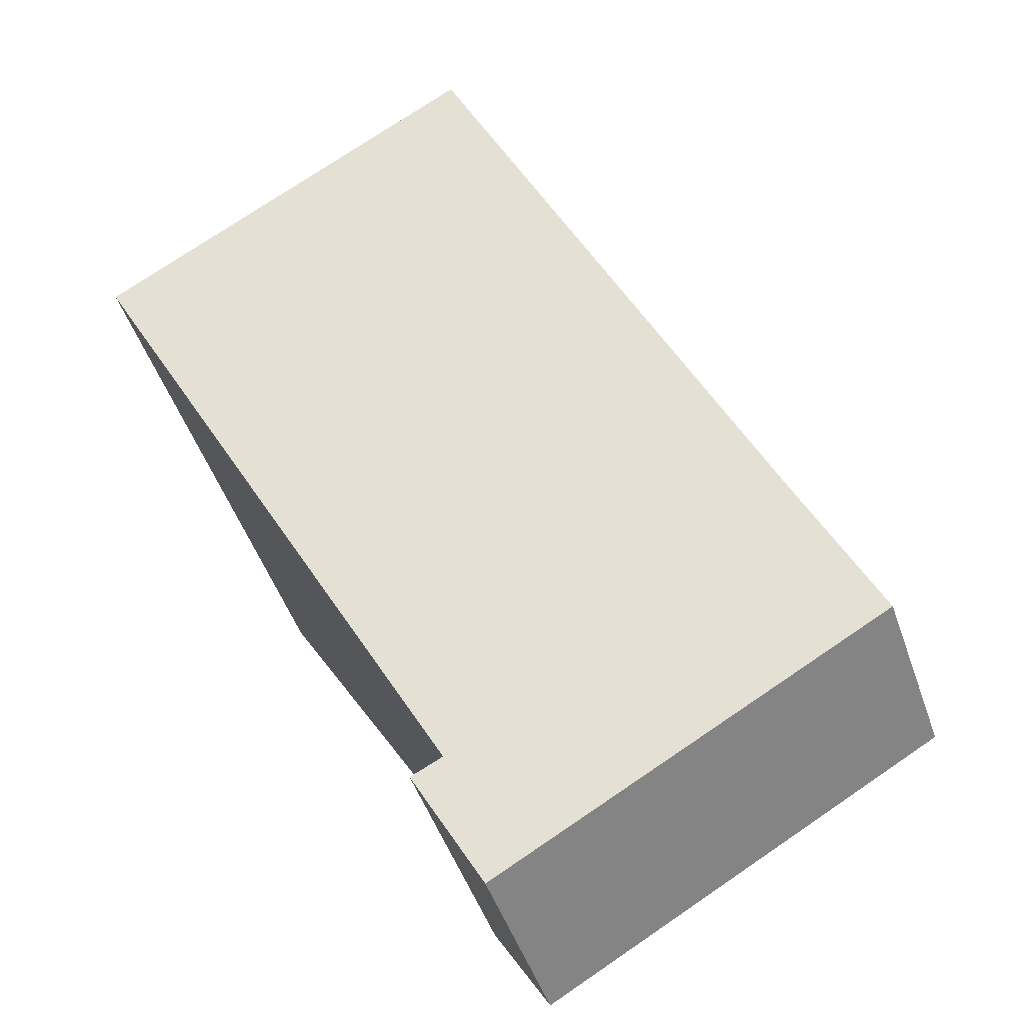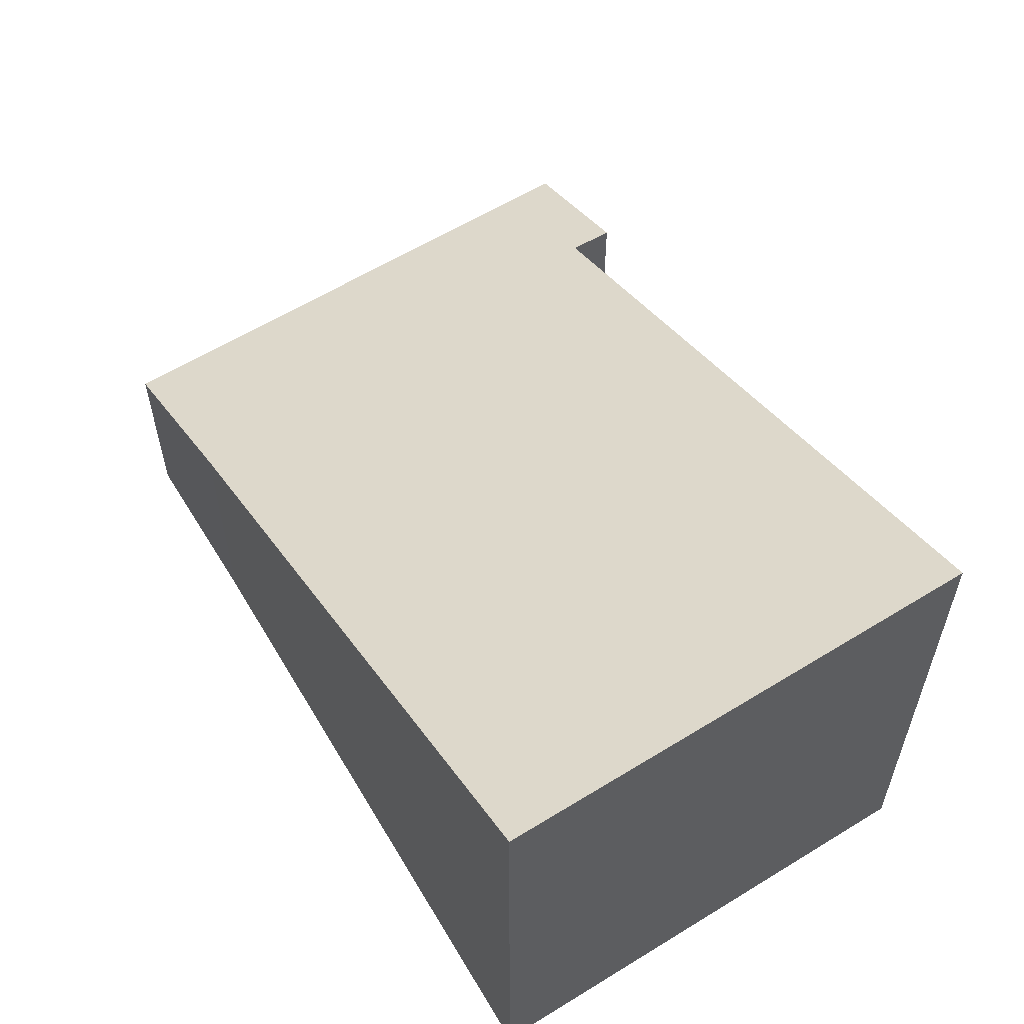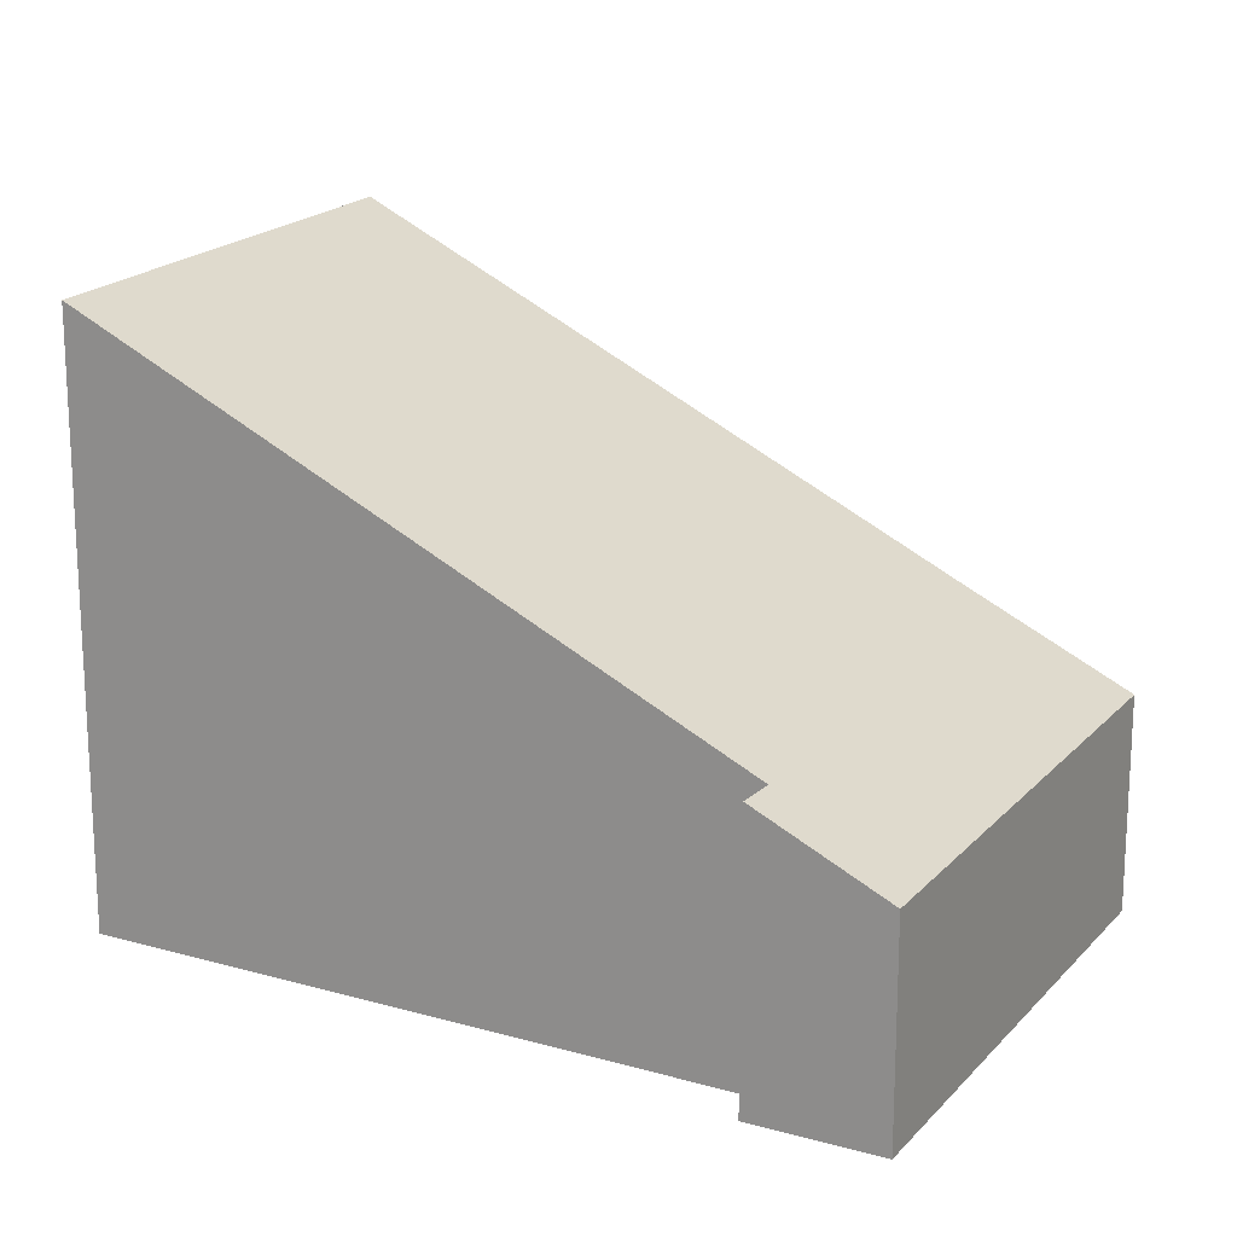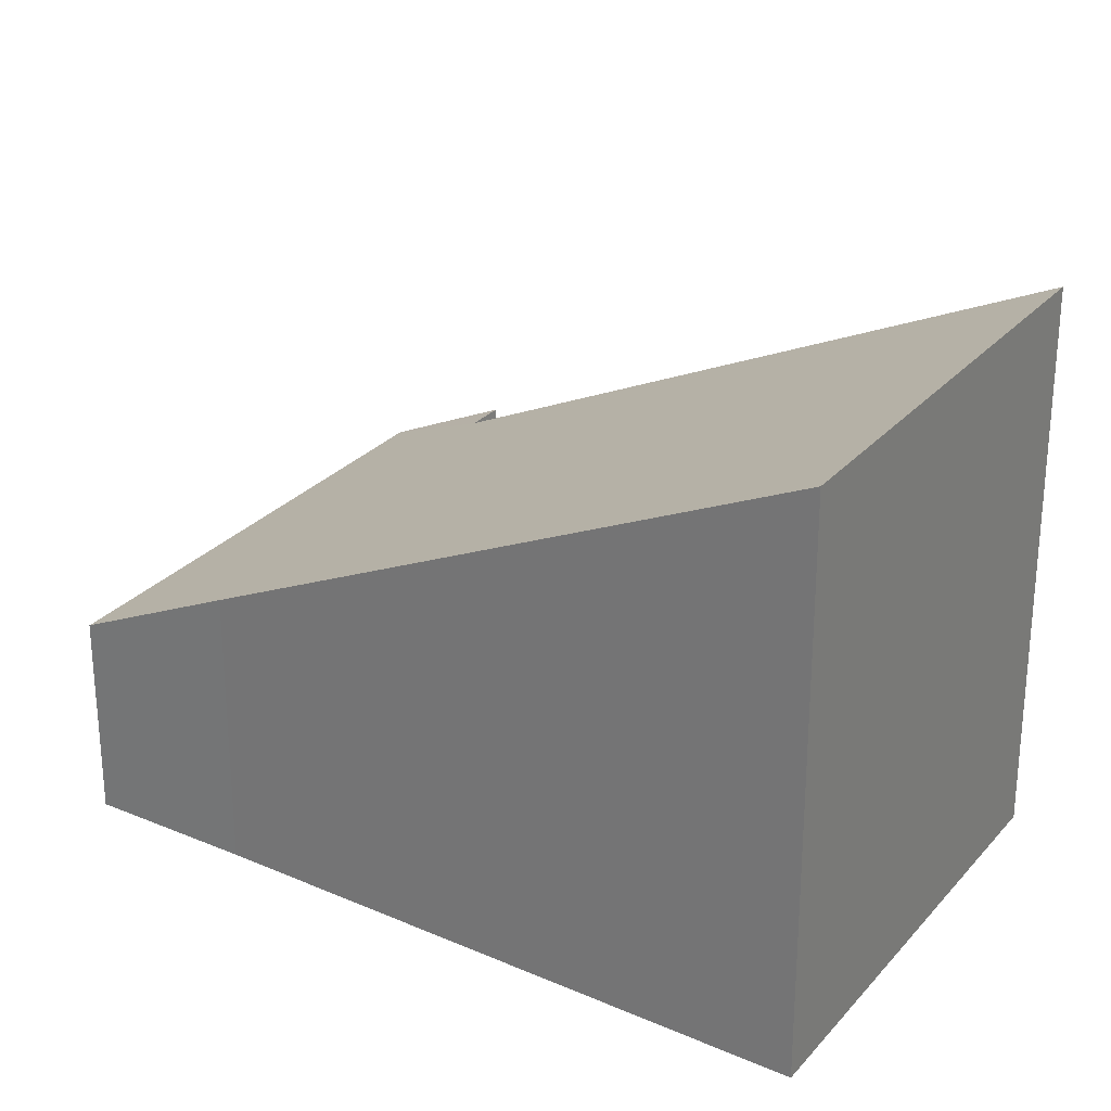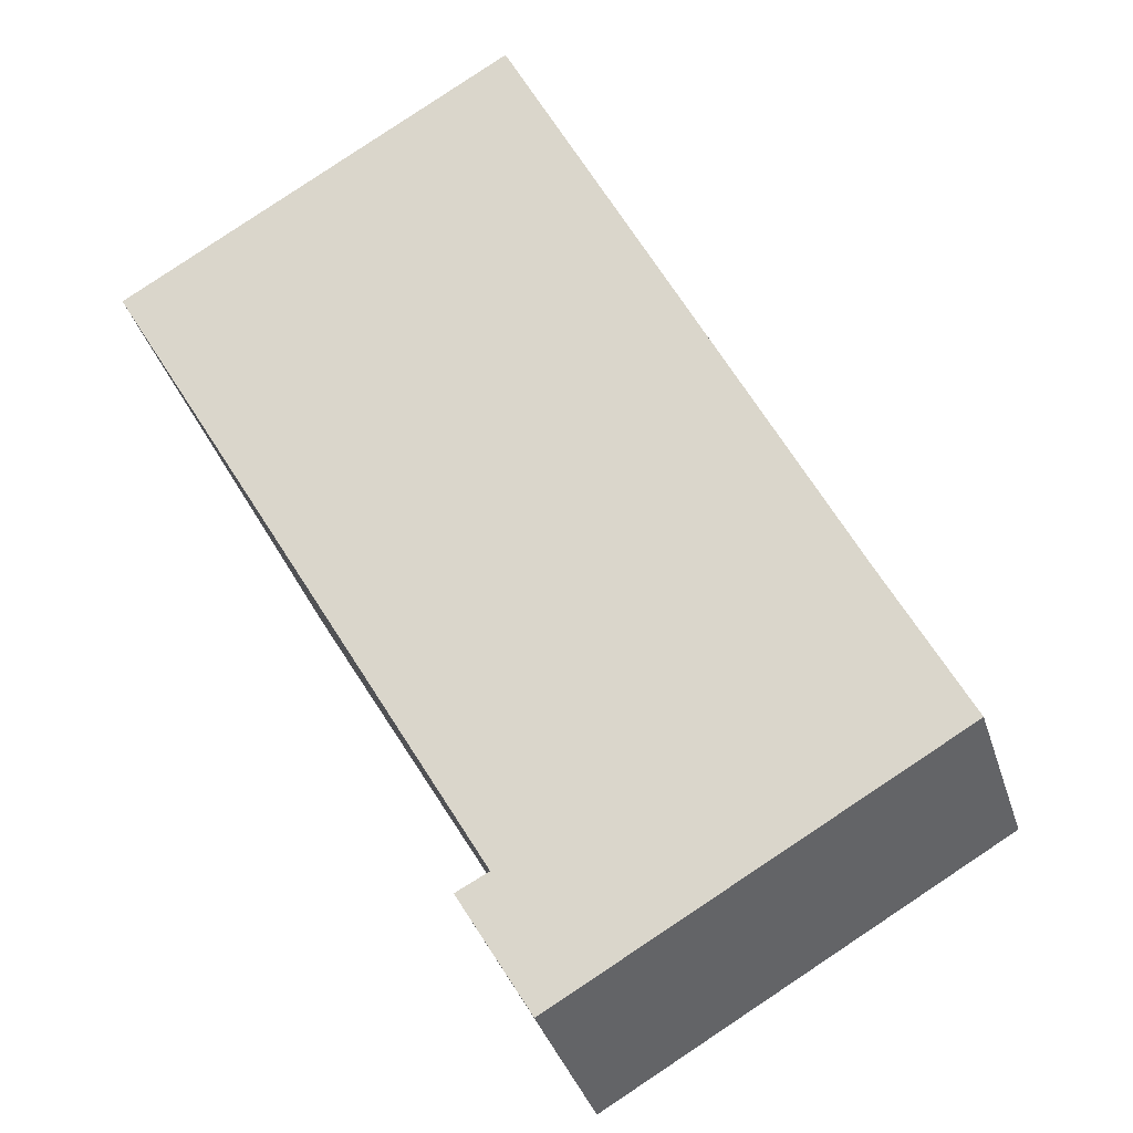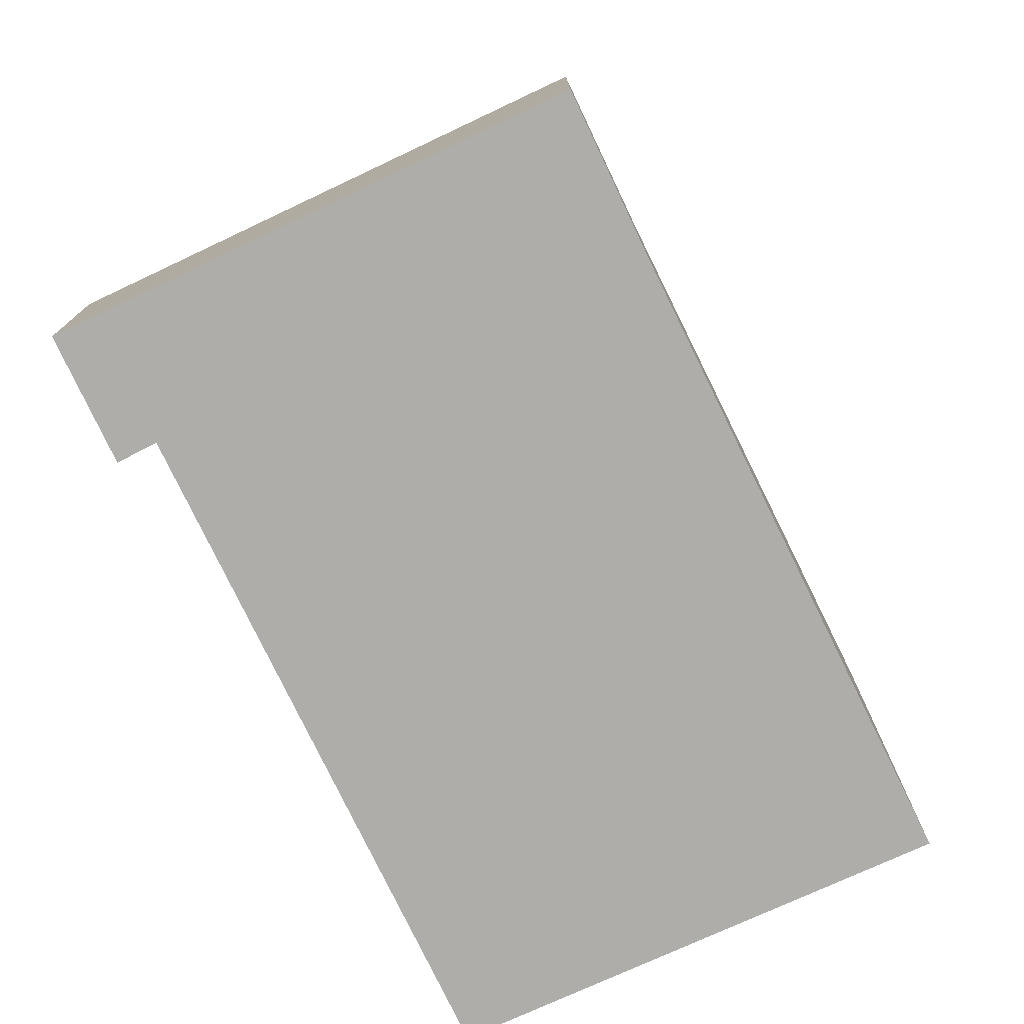
<metadata>
{"format":"obj","ext":"obj","renderer":"f3d","projection":"perspective","resolution":1024,"background":"white","views":[{"elev":-50.1,"azim":-160.9,"up":"+Z"},{"elev":61.7,"azim":-2.2,"up":"+Y"},{"elev":18.7,"azim":147.4,"up":"+Y"},{"elev":28.0,"azim":-28.1,"up":"+Y"},{"elev":-39.0,"azim":-162.9,"up":"+Z"},{"elev":-77.2,"azim":-125.5,"up":"+Y"}]}
</metadata>
<code>
v  4.451 2.031 -2.489
v  4.714 2.618 -1.196
v  5.071 2.624 -1.38
v  0 2.031 1.244e-16
v  0.801 2.797 1.433
v  3.696 5.642 6.795
v  7.795 5.606 4.415
v  3.696 -4.161e-16 6.795
v  7.795 -2.703e-16 4.415
v  5.071 8.45e-17 -1.38
v  4.714 7.323e-17 -1.196
v  4.451 1.524e-16 -2.489
v  0 0 0
v  0.801 -8.775e-17 1.433
g defaultobject
f 1 2 3
f 2 1 4
f 2 4 5
f 2 5 6
f 6 7 2
f 8 7 6
f 7 8 9
f 2 10 3
f 10 2 11
f 9 2 7
f 2 9 11
f 10 1 3
f 1 10 12
f 12 4 1
f 4 12 13
f 5 8 6
f 8 5 14
f 14 5 4
f 14 4 13
f 10 13 12
f 13 10 11
f 13 11 9
f 13 9 14
f 14 9 8

</code>
